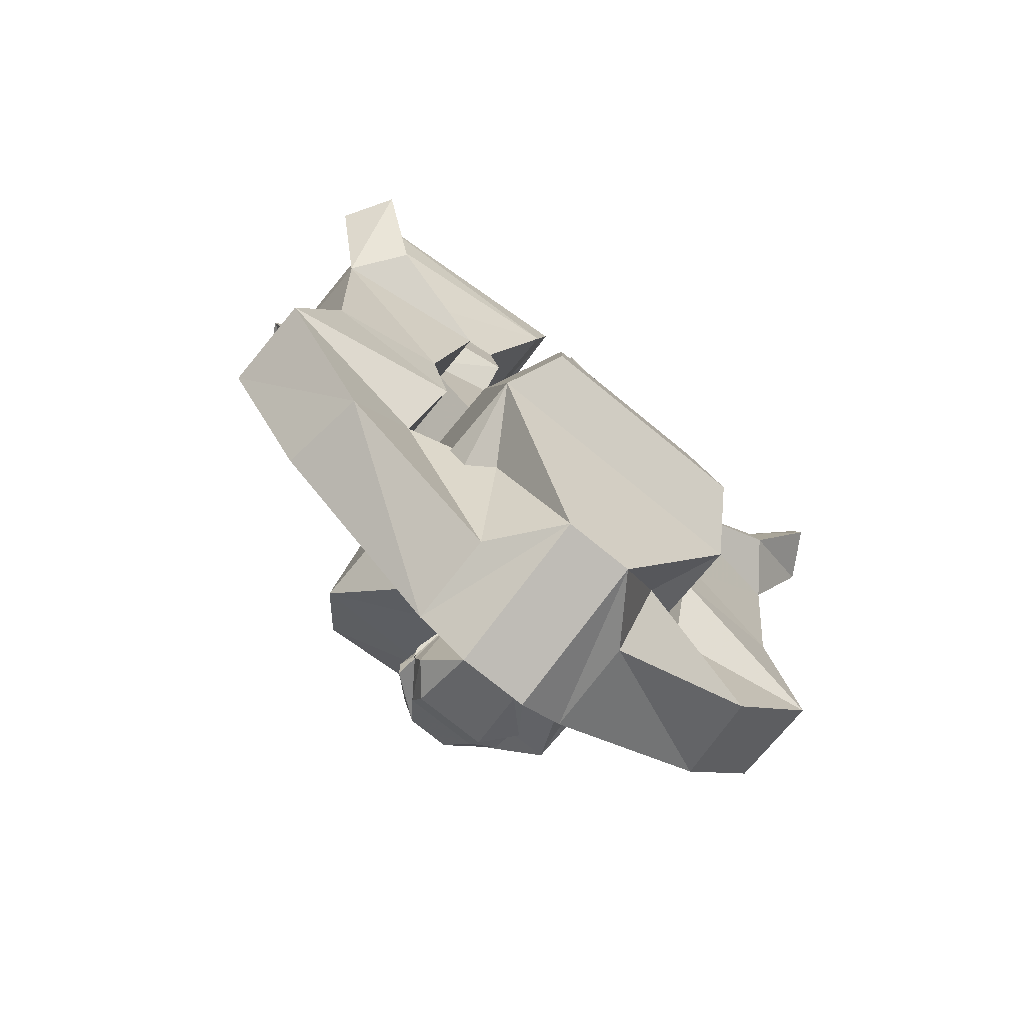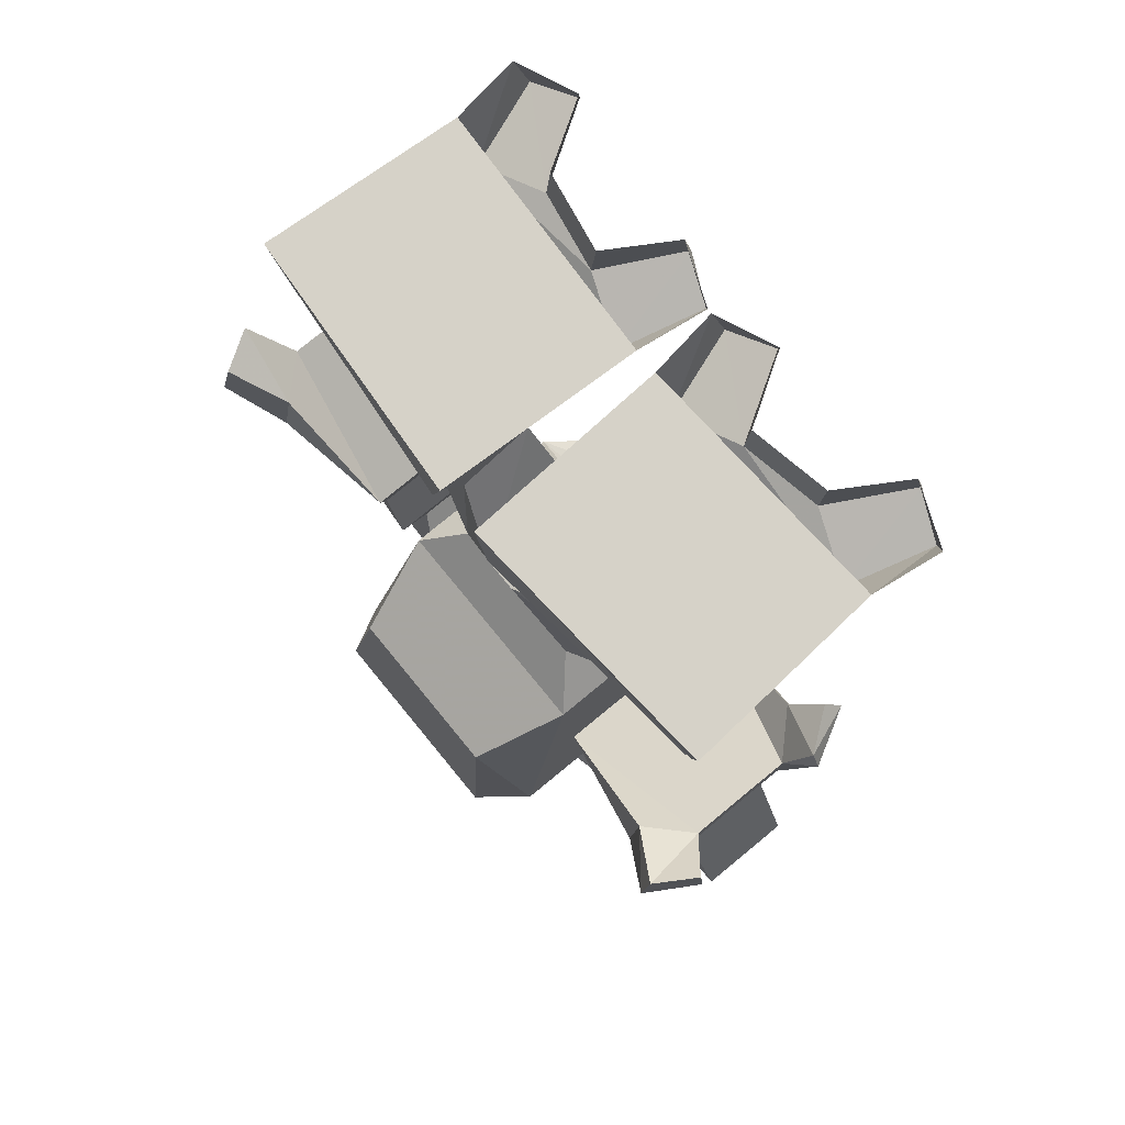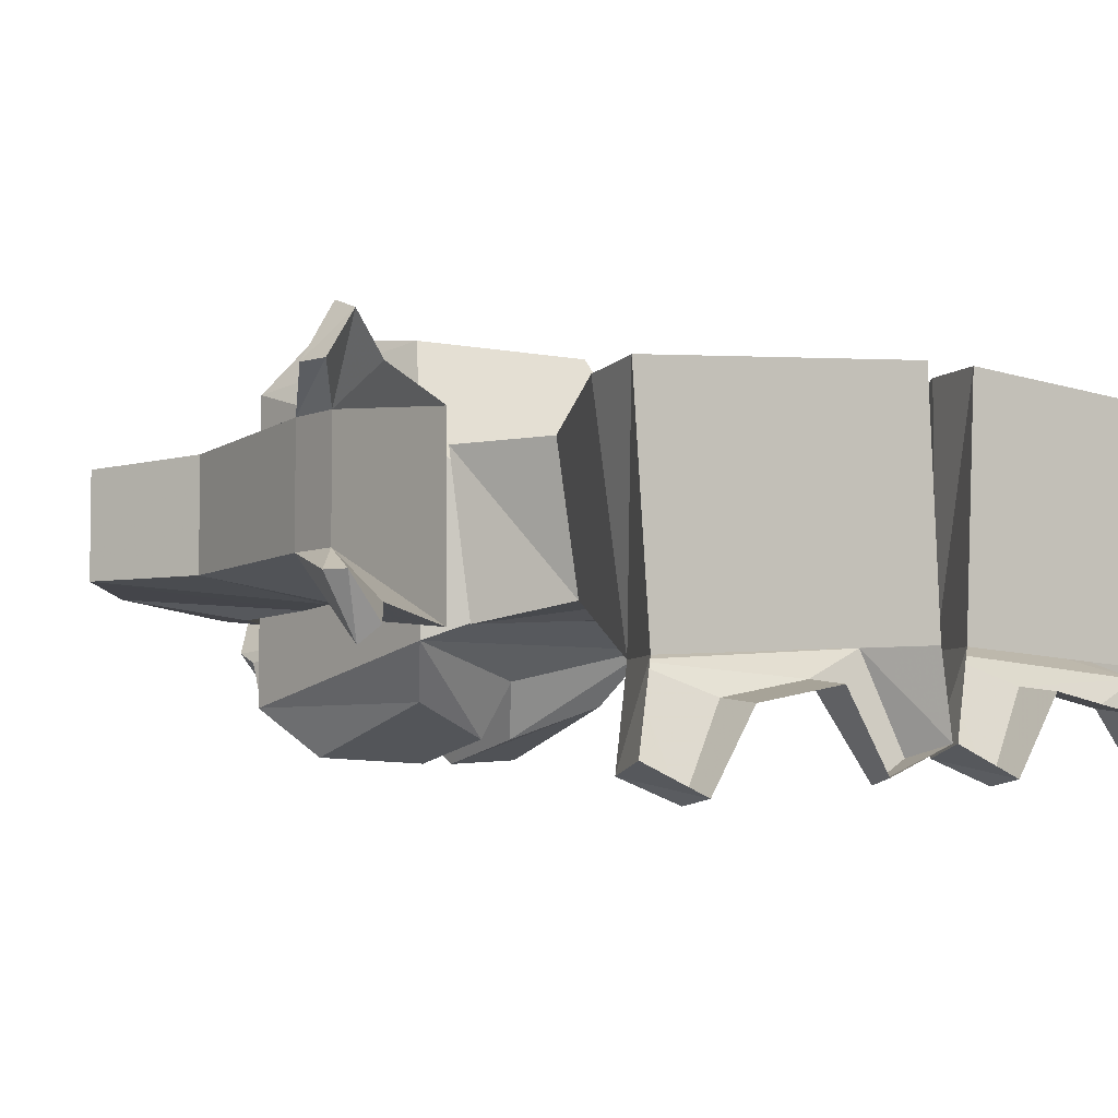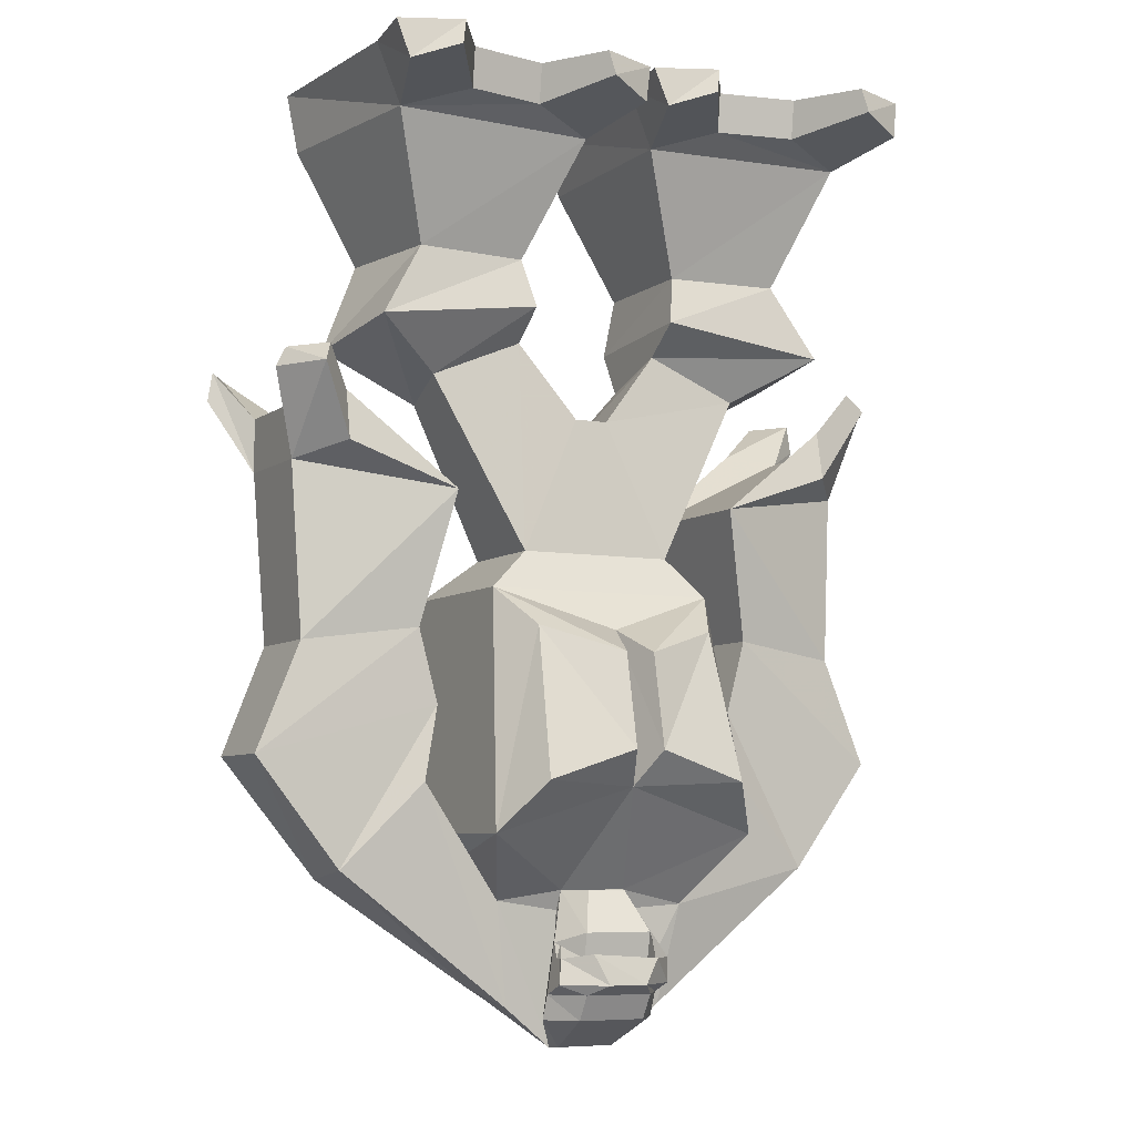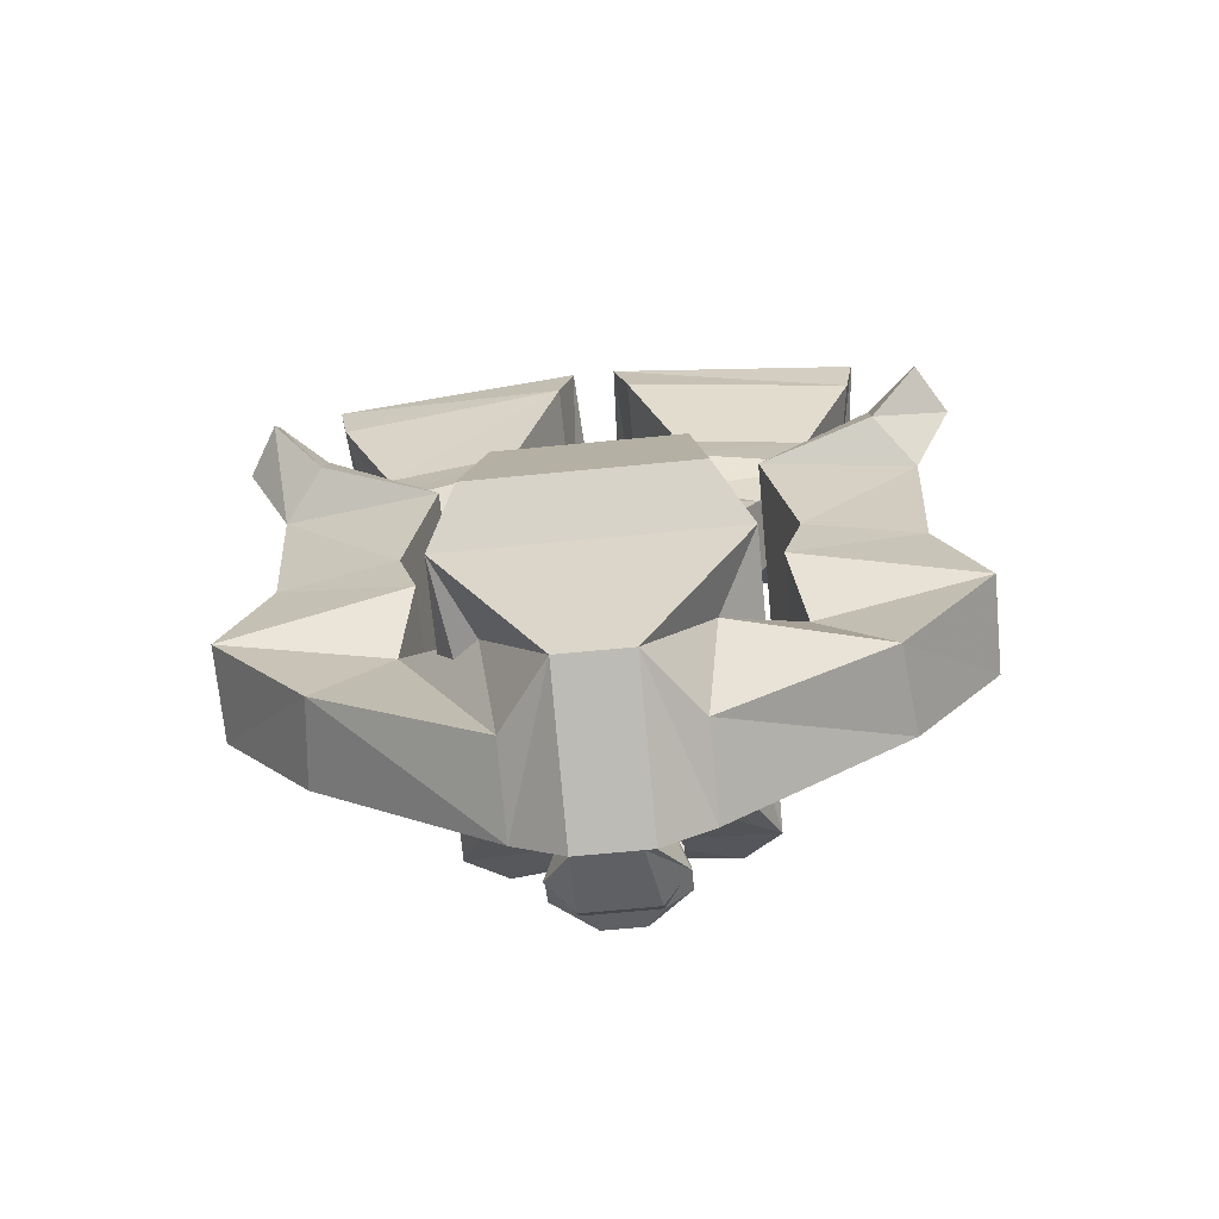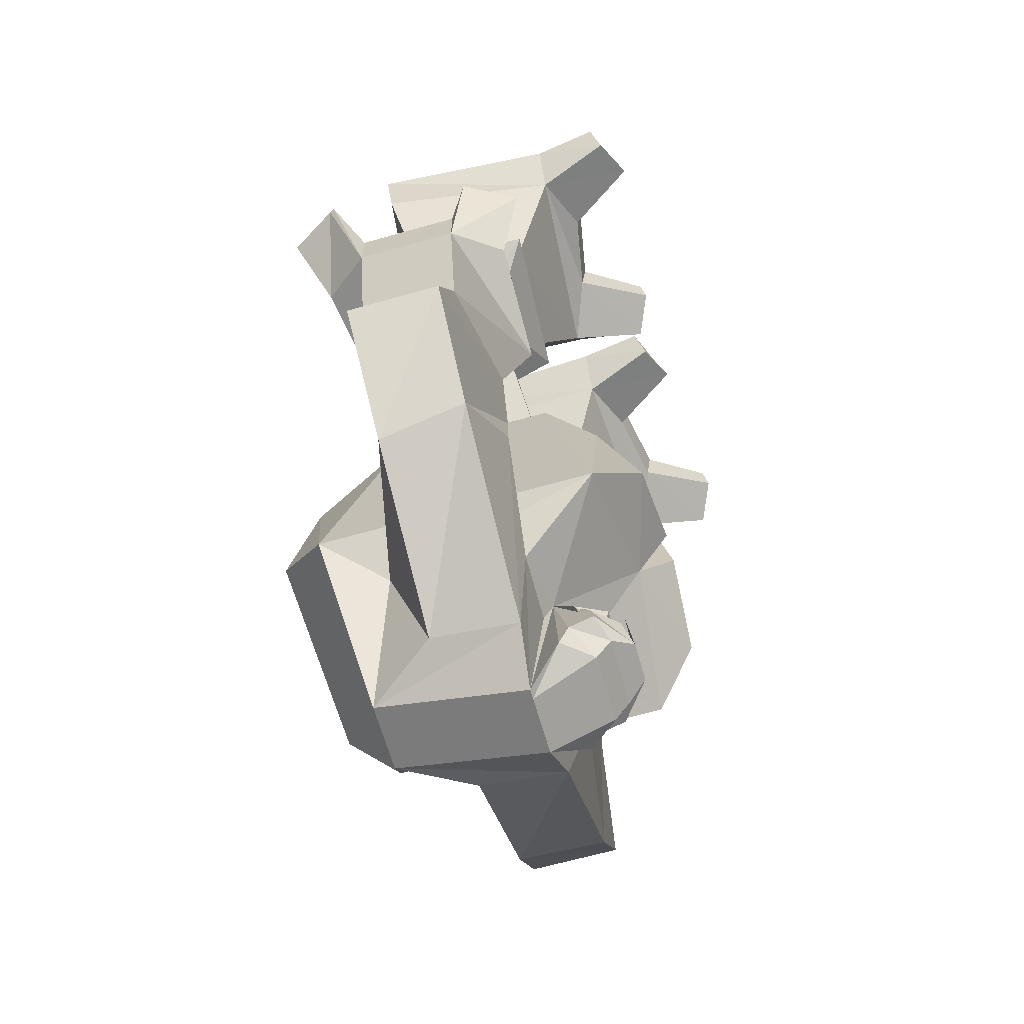
<metadata>
{"format":"obj","ext":"obj","renderer":"f3d","projection":"perspective","resolution":1024,"background":"white","views":[{"elev":-73.4,"azim":-39.5,"up":"+Y"},{"elev":77.6,"azim":50.6,"up":"+Y"},{"elev":-5.1,"azim":144.9,"up":"+Z"},{"elev":-6.6,"azim":152.4,"up":"+Y"},{"elev":-70.0,"azim":5.5,"up":"+Y"},{"elev":-65.2,"azim":105.9,"up":"+Y"}]}
</metadata>
<code>
o npc/earth_elemental
v 9 -174 -24
v 6 -180 -25
v -2 -180 -25
v -5 -175 -24
v -10 -180 -19
v -10 -175 -19
v -5 -162 -10
v -9 -175 -16
v -9 -172 -15
v -5 -170 -21
v -5 -175 -20
v 9 -170 -21
v 9 -175 -20
v 13 -172 -15
v 13 -175 -16
v 9 -162 -10
v 13 -175 -18
v 14 -180 -19
v 8 -174 -23
v 9 -182 -21
v -5 -182 -21
v -10 -182 -14
v -10 -187 -12
v -5 -193 -5
v -5 -166 -8
v -18 -165 -10
v -26 -151 -24
v 2 -142 -27
v 30 -151 -24
v 22 -164 -8
v 9 -166 -8
v 9 -193 -5
v 14 -187 -12
v 14 -182 -14
v 9 -187 -18
v -5 -187 -18
v 7 -193 -5
v -3 -193 -5
v 6 -162 -16
v -2 -162 -16
v -15 -95 -10
v 17 -95 -10
v 26 -103 -14
v -22 -103 -14
v -22 -103 20
v -15 -95 12
v -32 -64 9
v -34 -60 -5
v -3 -67 -7
v 4 -67 -7
v 16 -52 -5
v 35 -60 -5
v 17 -95 12
v 26 -103 20
v 30 -151 33
v 21 -111 -24
v 5 -116 -30
v 2 -111 -20
v -1 -116 -30
v -17 -111 -24
v -26 -151 33
v -20 -144 43
v -16 -114 39
v 4 -72 15
v -3 -72 15
v -15 -57 11
v -15 -48 16
v -51 -54 12
v -49 -51 -15
v -15 -52 -5
v 16 -57 11
v 16 -48 16
v 16 -46 -13
v 50 -51 -15
v 33 -64 9
v 52 -54 12
v 45 -36 12
v 18 -36 15
v 18 -36 -10
v 41 -36 -12
v -5 -185 26
v 9 -185 26
v -18 -159 20
v -15 -182 12
v -15 -185 -6
v 19 -185 -6
v 19 -182 12
v 22 -159 20
v 38 -141 11
v 38 -141 -9
v 5 -135 -34
v 23 -141 -33
v -1 -135 -34
v -19 -141 -33
v 23 -144 43
v 20 -114 39
v 62 -114 16
v 39 -111 19
v 35 -126 19
v 71 -136 15
v 62 -114 -4
v 64 -79 -3
v 64 -79 18
v 33 -84 23
v 39 -111 -8
v 35 -126 -8
v 52 -160 13
v 71 -136 -4
v 33 -84 -13
v 56 -76 -13
v 63 -62 -18
v 69 -62 -7
v 64 -68 -3
v 64 -68 18
v 71 -58 24
v 72 -64 24
v 56 -76 28
v 56 -66 26
v 54 -158 -5
v 56 -66 -11
v 67 -58 -7
v 61 -58 -15
v -31 -126 19
v -35 -111 19
v -58 -114 16
v -67 -136 15
v -34 -141 11
v -34 -141 -9
v -31 -126 -8
v -35 -111 -8
v -29 -84 23
v -60 -79 18
v -60 -79 -3
v -58 -114 -4
v -67 -136 -4
v -48 -160 13
v -50 -158 -5
v -29 -84 -13
v -60 -68 18
v -52 -66 26
v -52 -76 28
v -62 -64 34
v -68 -64 24
v -60 -68 -3
v -63 -58 -7
v -65 -62 -7
v -52 -76 -13
v -62 -58 32
v -67 -58 24
v -59 -62 -18
v -57 -58 -15
v -52 -66 -11
v 66 -64 34
v 66 -58 32
v 50 -12 -22
v 56 -12 17
v 8 -12 22
v 8 -12 -19
v 21 -8 -24
v 37 -8 -27
v 46 -5 -42
v 55 -8 -38
v 55 0 -22
v 58 0 18
v 5 0 22
v 3 0 -19
v 1 0 -33
v 3 -8 -35
v 12 -5 -39
v 21 0 -25
v 37 0 -28
v 45 0 -41
v 57 0 -36
v 13 0 -38
v -2 -8 -35
v -11 -5 -39
v -12 0 -38
v 0 0 -33
v -2 0 -19
v -7 -12 -19
v -20 -8 -24
v -20 0 -25
v -36 0 -28
v -36 -8 -27
v -45 -5 -42
v -44 0 -41
v -56 0 -36
v -54 -8 -38
v -49 -12 -22
v -54 0 -22
v -57 0 18
v -4 0 22
v -7 -12 22
v -17 -36 15
v -17 -36 -10
v -40 -36 -12
v -55 -12 17
v -44 -36 12
v -15 -46 -13
v 9 -174 -24
v 9 -174 -24
v 9 -174 -24
f 1 2 3
f 1 3 4
f 4 3 5
f 4 5 6
f 6 5 7
f 6 7 8
f 8 7 9
f 8 9 10
f 8 10 11
f 11 10 12
f 11 12 13
f 13 12 14
f 13 14 15
f 15 14 16
f 15 16 17
f 17 16 18
f 17 18 2
f 17 2 19
f 2 20 21
f 2 21 3
f 3 21 22
f 3 22 5
f 5 22 7
f 7 22 23
f 7 23 24
f 7 24 25
f 7 25 26
f 7 26 27
f 7 27 28
f 7 28 16
f 16 28 29
f 16 29 30
f 16 30 31
f 16 31 32
f 16 32 33
f 16 33 34
f 16 34 18
f 18 34 20
f 18 20 2
f 20 35 36
f 20 36 21
f 21 36 23
f 21 23 22
f 35 37 38
f 35 38 36
f 36 38 24
f 36 24 23
f 39 12 10
f 39 10 40
f 40 10 9
f 40 9 7
f 34 33 35
f 34 35 20
f 33 32 37
f 33 37 35
f 16 14 12
f 16 12 39
f 41 42 43
f 41 43 44
f 41 44 45
f 41 45 46
f 41 46 47
f 41 47 48
f 41 48 49
f 41 49 42
f 42 49 50
f 42 50 51
f 42 51 52
f 42 52 53
f 42 53 43
f 43 53 54
f 43 54 55
f 43 55 29
f 43 29 56
f 43 56 57
f 43 57 58
f 43 58 44
f 44 58 59
f 44 59 60
f 44 60 27
f 44 27 45
f 45 27 61
f 45 61 62
f 45 62 63
f 45 63 54
f 45 54 53
f 45 53 46
f 46 53 64
f 46 64 65
f 46 65 66
f 46 66 47
f 47 66 67
f 47 67 68
f 47 68 48
f 48 68 69
f 48 69 70
f 48 70 49
f 49 70 65
f 49 65 50
f 50 65 64
f 50 64 71
f 50 71 51
f 51 71 72
f 51 72 73
f 51 73 52
f 52 73 74
f 52 74 75
f 52 75 53
f 53 75 64
f 64 75 71
f 71 75 76
f 71 76 72
f 72 76 77
f 72 77 78
f 72 78 73
f 73 78 79
f 73 79 74
f 74 79 80
f 74 80 76
f 74 76 75
f 81 82 55
f 81 55 61
f 81 61 83
f 81 83 84
f 81 84 85
f 81 85 24
f 81 24 38
f 81 38 82
f 82 38 37
f 82 37 32
f 82 32 86
f 82 86 87
f 82 87 88
f 82 88 55
f 55 88 29
f 29 88 30
f 30 88 89
f 30 89 90
f 30 90 86
f 30 86 32
f 30 32 31
f 24 85 26
f 24 26 25
f 91 28 58
f 91 58 57
f 91 57 56
f 91 56 92
f 91 92 28
f 28 92 29
f 29 92 56
f 58 28 93
f 58 93 59
f 59 93 60
f 60 93 94
f 60 94 27
f 27 94 28
f 28 94 93
f 26 83 61
f 26 61 27
f 61 55 95
f 61 95 62
f 62 95 96
f 62 96 63
f 63 96 54
f 54 96 55
f 55 96 95
f 97 98 99
f 97 99 100
f 97 100 101
f 97 101 102
f 97 102 103
f 97 103 98
f 98 103 104
f 98 104 105
f 98 105 106
f 98 106 99
f 99 106 90
f 99 90 89
f 99 89 100
f 100 89 107
f 100 107 108
f 100 108 101
f 101 108 105
f 101 105 109
f 101 109 102
f 102 109 110
f 102 110 111
f 102 111 112
f 102 112 113
f 102 113 114
f 102 114 103
f 103 114 115
f 103 115 116
f 103 116 117
f 103 117 104
f 104 117 118
f 104 118 114
f 104 114 113
f 104 113 109
f 104 109 105
f 105 108 106
f 106 108 119
f 106 119 90
f 90 119 86
f 86 119 87
f 87 119 107
f 87 107 88
f 88 107 89
f 108 107 119
f 120 109 113
f 120 113 121
f 120 121 122
f 120 122 110
f 120 110 109
f 123 124 125
f 123 125 126
f 123 126 127
f 123 127 128
f 123 128 129
f 123 129 124
f 124 129 130
f 124 130 131
f 124 131 132
f 124 132 125
f 125 132 133
f 125 133 134
f 125 134 126
f 126 134 135
f 126 135 136
f 126 136 127
f 127 136 84
f 127 84 83
f 127 83 128
f 128 83 26
f 128 26 137
f 128 137 129
f 129 137 135
f 129 135 130
f 130 135 134
f 130 134 138
f 130 138 131
f 131 138 139
f 131 139 140
f 131 140 141
f 131 141 132
f 132 141 142
f 132 142 143
f 132 143 139
f 132 139 144
f 132 144 133
f 133 144 145
f 133 145 146
f 133 146 147
f 133 147 138
f 133 138 134
f 141 140 148
f 141 148 142
f 142 148 149
f 142 149 143
f 143 149 139
f 139 149 140
f 140 149 148
f 150 151 152
f 150 152 147
f 150 147 146
f 150 146 151
f 151 146 145
f 151 145 144
f 151 144 152
f 152 144 138
f 152 138 147
f 110 122 111
f 111 122 121
f 111 121 112
f 112 121 113
f 137 136 135
f 136 137 85
f 136 85 84
f 26 85 137
f 153 154 118
f 153 118 117
f 153 117 116
f 153 116 154
f 154 116 115
f 154 115 114
f 154 114 118
f 138 144 139
f 80 77 76
f 77 80 155
f 77 155 156
f 77 156 78
f 78 156 157
f 78 157 79
f 79 157 158
f 79 158 80
f 80 158 155
f 155 158 159
f 155 159 160
f 155 160 161
f 155 161 162
f 155 162 163
f 155 163 164
f 155 164 156
f 156 164 165
f 156 165 157
f 157 165 158
f 158 165 166
f 158 166 167
f 158 167 168
f 158 168 159
f 159 168 169
f 159 169 170
f 159 170 160
f 160 170 171
f 160 171 172
f 160 172 161
f 161 172 162
f 162 172 173
f 162 173 163
f 167 174 169
f 167 169 168
f 169 174 170
f 175 176 177
f 175 177 178
f 175 178 179
f 175 179 180
f 175 180 176
f 176 180 181
f 176 181 177
f 177 181 182
f 182 181 183
f 183 181 184
f 183 184 185
f 183 185 186
f 186 185 187
f 187 185 188
f 187 188 189
f 187 189 190
f 190 189 191
f 190 191 179
f 179 191 192
f 179 192 180
f 180 192 193
f 180 193 194
f 180 194 195
f 180 195 189
f 180 189 181
f 181 189 184
f 184 189 188
f 184 188 185
f 195 196 189
f 189 196 197
f 189 197 191
f 191 197 193
f 191 193 192
f 198 194 193
f 198 193 197
f 198 197 196
f 198 196 69
f 198 69 68
f 198 68 194
f 194 68 67
f 194 67 195
f 195 67 199
f 195 199 196
f 196 199 69
f 69 199 70
f 70 199 66
f 70 66 65
f 66 199 67
f 165 164 163
f 165 163 166

</code>
